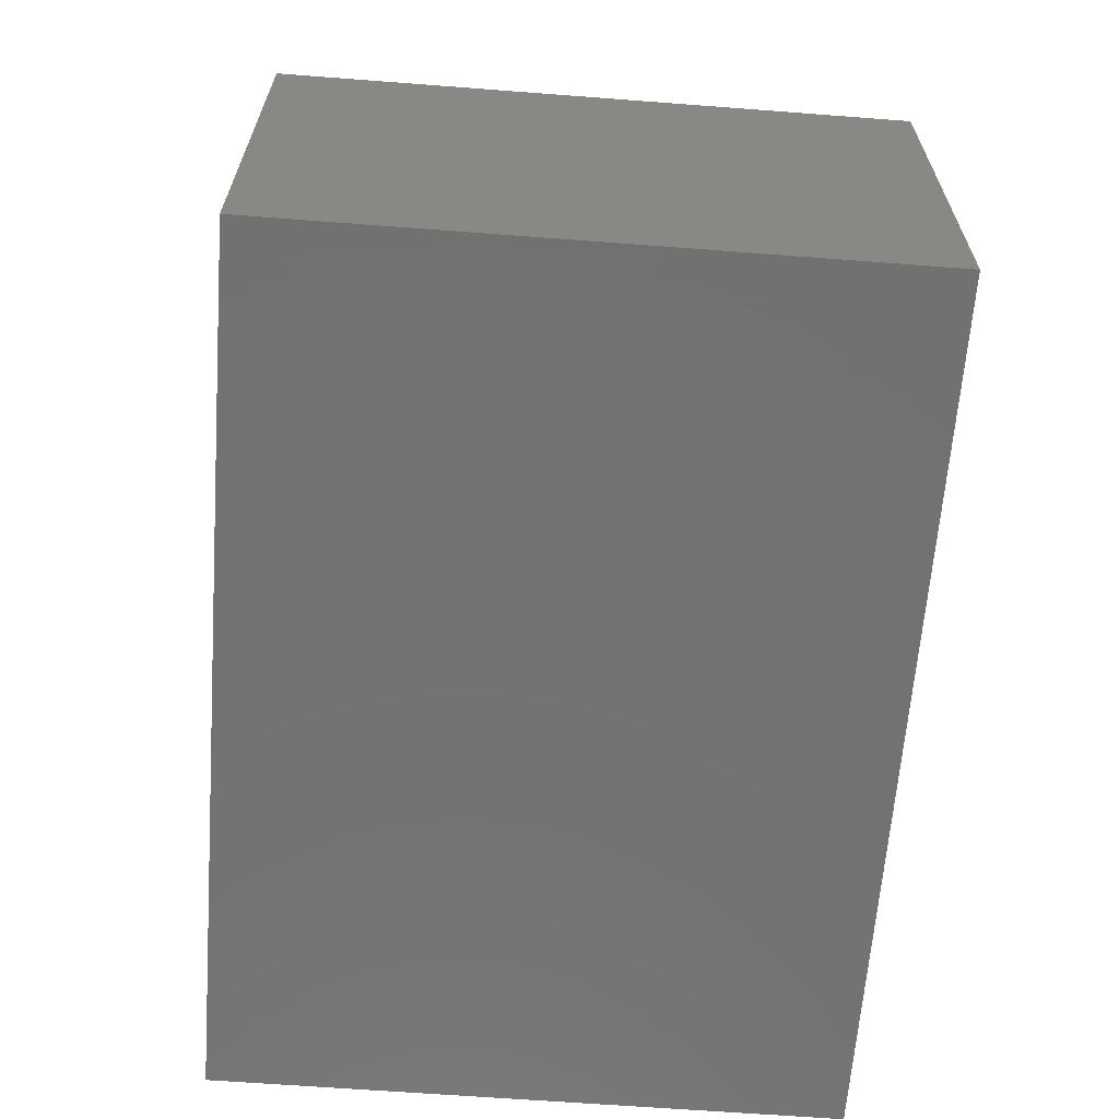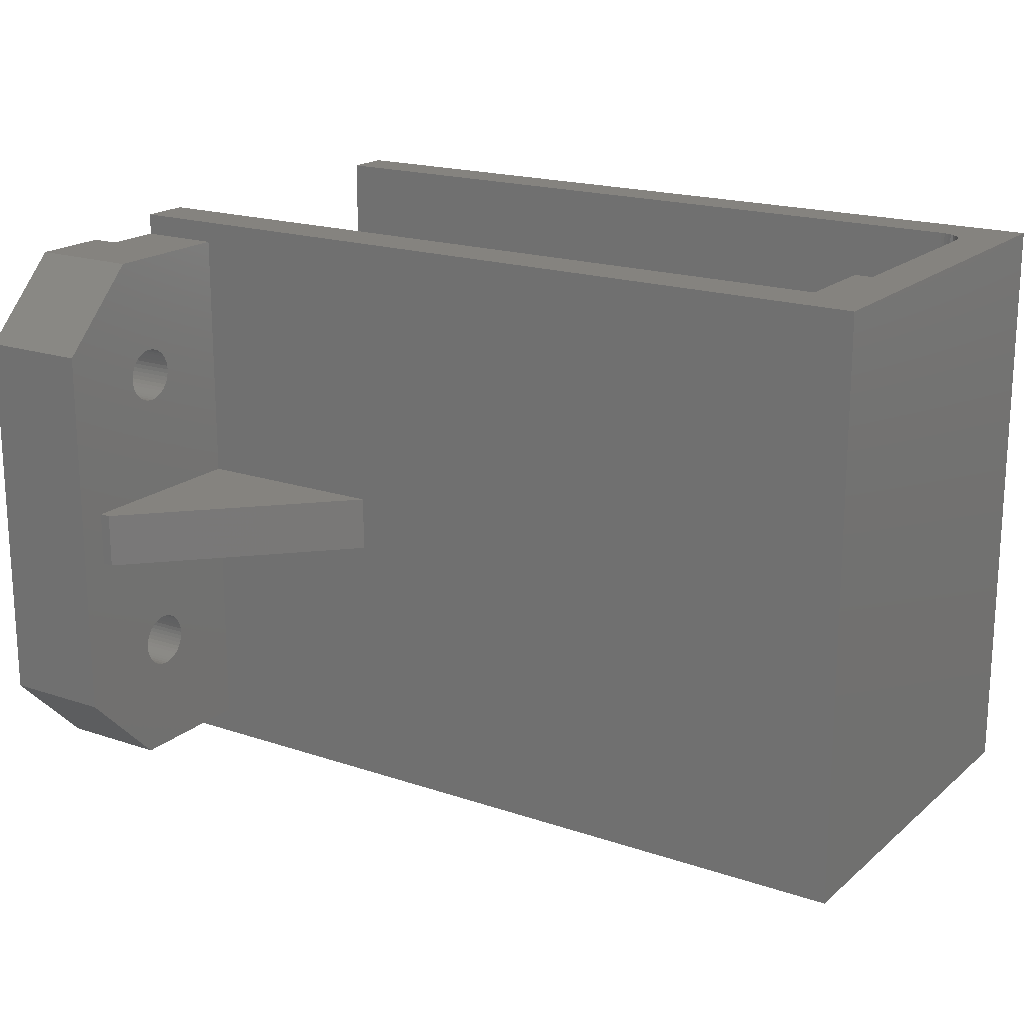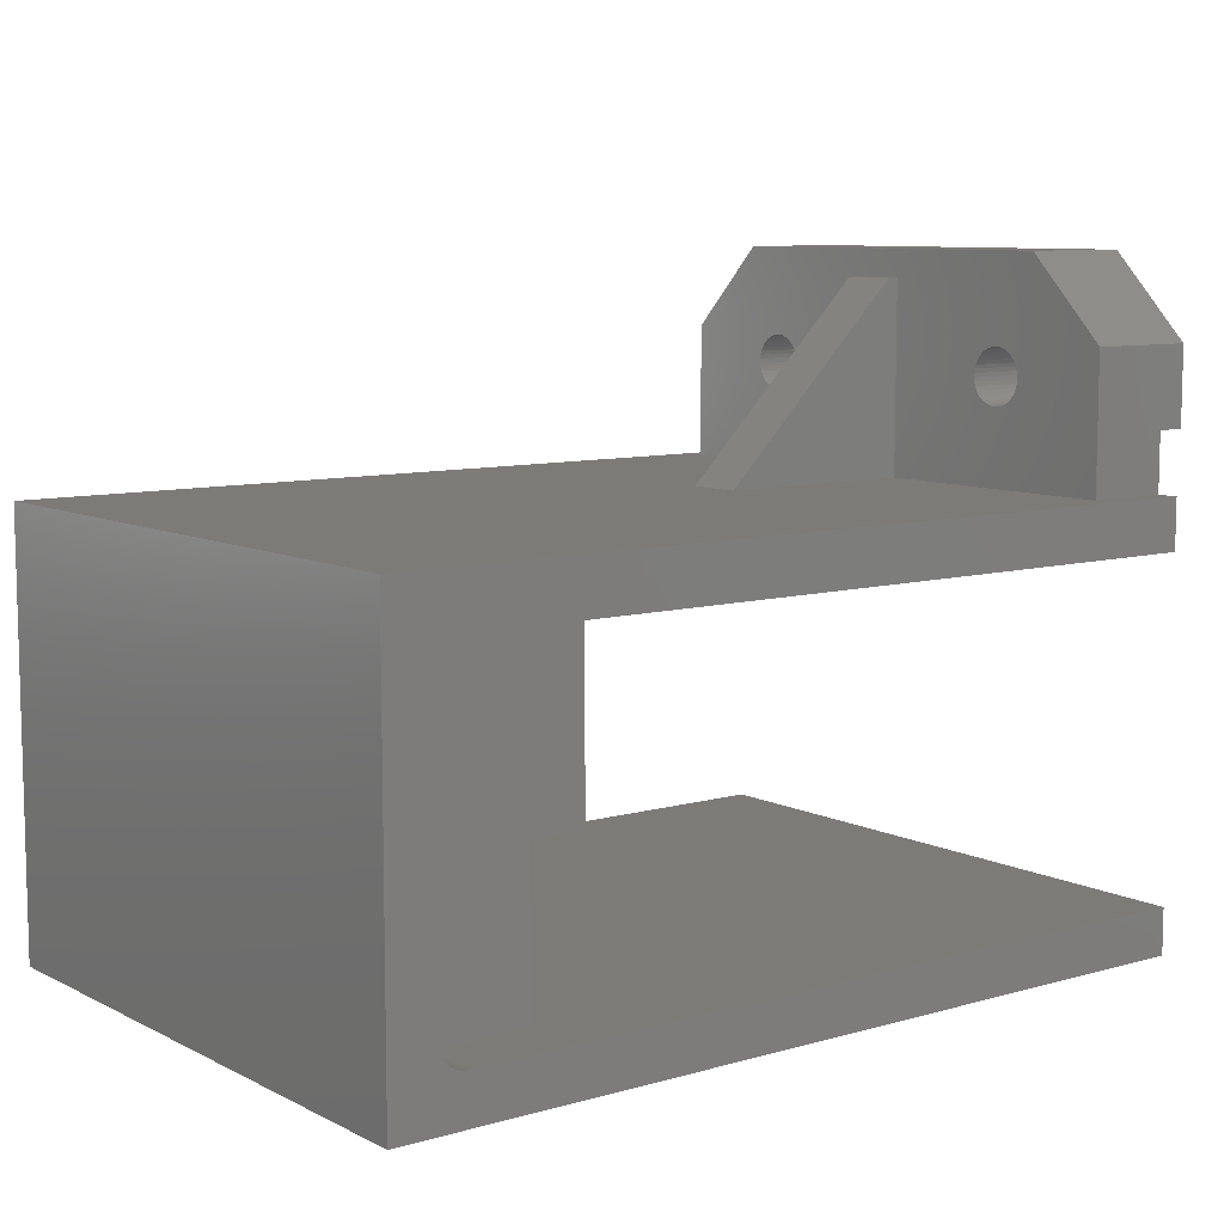
<metadata>
{"format":"stl","ext":"stl","renderer":"f3d","projection":"perspective","resolution":1024,"background":"white","views":[{"elev":-64.0,"azim":-94.4,"up":"+Y"},{"elev":18.6,"azim":-147.0,"up":"+Z"},{"elev":8.6,"azim":-37.4,"up":"+Y"}]}
</metadata>
<code>
# stl→obj: 349 verts, 704 faces
v 14.55 131.1 -0.3815
v 14.55 131.1 21.37
v -16.05 131.1 -0.3815
v -16.05 131.1 21.37
v 14.55 132.8 21.37
v 14.55 132.8 -0.3815
v 4.241 146.5 9.246
v 11.15 153.4 9.246
v 11.55 146.5 9.246
v 11.55 153.4 9.246
v 11.55 153.4 11.25
v 11.15 153.4 11.25
v 4.241 146.5 11.25
v 15.55 148.6 20.6
v 14.55 148.6 20.6
v 15.55 148.6 0.5986
v 14.55 148.6 0.5986
v 15.55 151.4 20.6
v 15.55 151.2 16.18
v 15.55 154.4 17.6
v 15.55 151.2 16.32
v 15.55 151.1 16.46
v 15.55 151.1 16.59
v 15.55 151 16.71
v 15.55 150.9 16.81
v 15.55 150.7 16.89
v 15.55 150.6 16.96
v 15.55 150.5 17
v 15.55 150.3 17.03
v 15.55 150.2 17.03
v 15.55 150 17
v 15.55 149.9 16.96
v 15.55 149.7 16.89
v 15.55 149.6 16.81
v 15.55 149.5 16.71
v 15.55 149.4 16.59
v 15.55 149.3 16.46
v 15.55 149.3 16.32
v 15.55 149.3 16.18
v 15.55 149.2 16.03
v 15.55 149.3 15.88
v 15.55 149.3 5.178
v 15.55 149.2 5.029
v 15.55 149.3 5.324
v 15.55 149.3 15.73
v 15.55 149.3 5.463
v 15.55 149.3 15.59
v 15.55 149.4 5.592
v 15.55 149.4 15.47
v 15.55 149.5 5.709
v 15.55 149.5 15.35
v 15.55 149.6 5.811
v 15.55 149.6 15.25
v 15.55 149.7 5.895
v 15.55 149.7 15.16
v 15.55 149.9 5.96
v 15.55 149.9 15.1
v 15.55 150 6.004
v 15.55 150 15.05
v 15.55 150.2 6.026
v 15.55 150.2 15.03
v 15.55 150.3 6.026
v 15.55 150.3 15.03
v 15.55 150.5 15.05
v 15.55 151.4 0.5986
v 15.55 150 4.054
v 15.55 150.2 4.032
v 15.55 150.3 4.032
v 15.55 150.5 4.054
v 15.55 150.6 4.098
v 15.55 150.7 4.163
v 15.55 150.9 4.247
v 15.55 151 4.349
v 15.55 151.1 4.465
v 15.55 151.1 4.595
v 15.55 151.2 4.734
v 15.55 151.2 4.88
v 15.55 154.4 3.599
v 15.55 151.2 5.029
v 15.55 151.2 5.178
v 15.55 151.2 5.324
v 15.55 151.2 15.73
v 15.55 151.1 15.59
v 15.55 151.1 5.463
v 15.55 151.1 15.47
v 15.55 151.1 5.592
v 15.55 151 15.35
v 15.55 151 5.709
v 15.55 150.9 15.25
v 15.55 150.9 5.811
v 15.55 150.7 15.16
v 15.55 150.7 5.895
v 15.55 150.6 5.96
v 15.55 151.2 15.88
v 15.55 151.2 16.03
v 15.55 149.9 4.098
v 15.55 149.7 4.163
v 15.55 149.6 4.247
v 15.55 149.5 4.349
v 15.55 149.4 4.465
v 15.55 149.3 4.595
v 15.55 149.3 4.734
v 15.55 149.3 4.88
v 15.55 150.5 6.004
v 15.55 150.6 15.1
v 13.55 151.2 16.18
v 13.55 151.2 16.32
v 13.55 151.1 16.46
v 11.55 151.1 16.46
v 11.55 151.1 16.59
v 11.55 151.2 16.32
v 11.55 151.2 16.18
v 13.55 151.2 16.03
v 11.55 151.2 16.03
v 13.55 151.2 15.88
v 11.55 151.2 15.88
v 13.55 151.2 15.73
v 11.55 151.2 15.73
v 13.55 151.1 15.59
v 11.55 151.1 15.59
v 13.55 151.1 15.47
v 11.55 151.1 15.47
v 13.55 151 15.35
v 11.55 151 15.35
v 13.55 150.9 15.25
v 11.55 150.9 15.25
v 13.55 150.7 15.16
v 11.55 150.7 15.16
v 13.55 150.6 15.1
v 11.55 150.6 15.1
v 13.55 150.5 15.05
v 11.55 150.5 15.05
v 13.55 150.3 15.03
v 11.55 150.3 15.03
v 13.55 150.2 15.03
v 11.55 150.2 15.03
v 13.55 150 15.05
v 11.55 150 15.05
v 13.55 149.9 15.1
v 11.55 149.9 15.1
v 13.55 149.7 15.16
v 11.55 149.7 15.16
v 13.55 149.6 15.25
v 11.55 149.6 15.25
v 13.55 149.5 15.35
v 11.55 149.5 15.35
v 13.55 149.4 15.47
v 11.55 149.4 15.47
v 13.55 149.3 15.59
v 11.55 149.3 15.59
v 13.55 149.3 15.73
v 11.55 149.3 15.73
v 13.55 149.3 15.88
v 11.55 149.3 15.88
v 13.55 149.2 16.03
v 11.55 149.2 16.03
v 13.55 149.3 16.18
v 11.55 149.3 16.18
v 13.55 149.3 16.32
v 11.55 149.3 16.32
v 13.55 149.3 16.46
v 11.55 149.3 16.46
v 13.55 149.4 16.59
v 11.55 149.4 16.59
v 13.55 149.5 16.71
v 11.55 149.5 16.71
v 13.55 149.6 16.81
v 11.55 149.6 16.81
v 13.55 149.7 16.89
v 11.55 149.7 16.89
v 13.55 149.9 16.96
v 11.55 149.9 16.96
v 13.55 150 17
v 11.55 150 17
v 13.55 150.2 17.03
v 11.55 150.2 17.03
v 13.55 150.3 17.03
v 11.55 150.3 17.03
v 13.55 150.5 17
v 11.55 150.5 17
v 13.55 150.6 16.96
v 11.55 150.6 16.96
v 13.55 150.7 16.89
v 11.55 150.7 16.89
v 13.55 150.9 16.81
v 11.55 150.9 16.81
v 13.55 151 16.71
v 11.55 151 16.71
v 13.55 151.1 16.59
v 13.55 151.2 5.178
v 13.55 151.2 5.324
v 13.55 151.1 5.463
v 11.55 151.1 5.463
v 11.55 151.1 5.592
v 11.55 151.2 5.324
v 11.55 151.2 5.178
v 13.55 151.2 5.029
v 11.55 151.2 5.029
v 13.55 151.2 4.88
v 11.55 151.2 4.88
v 13.55 151.2 4.734
v 11.55 151.2 4.734
v 13.55 151.1 4.595
v 11.55 151.1 4.595
v 13.55 151.1 4.465
v 11.55 151.1 4.465
v 13.55 151 4.349
v 11.55 151 4.349
v 13.55 150.9 4.247
v 11.55 150.9 4.247
v 13.55 150.7 4.163
v 11.55 150.7 4.163
v 13.55 150.6 4.098
v 11.55 150.6 4.098
v 13.55 150.5 4.054
v 11.55 150.5 4.054
v 13.55 150.3 4.032
v 11.55 150.3 4.032
v 13.55 150.2 4.032
v 11.55 150.2 4.032
v 13.55 150 4.054
v 11.55 150 4.054
v 13.55 149.9 4.098
v 11.55 149.9 4.098
v 13.55 149.7 4.163
v 11.55 149.7 4.163
v 13.55 149.6 4.247
v 11.55 149.6 4.247
v 13.55 149.5 4.349
v 11.55 149.5 4.349
v 13.55 149.4 4.465
v 11.55 149.4 4.465
v 13.55 149.3 4.595
v 11.55 149.3 4.595
v 13.55 149.3 4.734
v 11.55 149.3 4.734
v 13.55 149.3 4.88
v 11.55 149.3 4.88
v 13.55 149.2 5.029
v 11.55 149.2 5.029
v 13.55 149.3 5.178
v 11.55 149.3 5.178
v 13.55 149.3 5.324
v 11.55 149.3 5.324
v 13.55 149.3 5.463
v 11.55 149.3 5.463
v 13.55 149.4 5.592
v 11.55 149.4 5.592
v 13.55 149.5 5.709
v 11.55 149.5 5.709
v 13.55 149.6 5.811
v 11.55 149.6 5.811
v 13.55 149.7 5.895
v 11.55 149.7 5.895
v 13.55 149.9 5.96
v 11.55 149.9 5.96
v 13.55 150 6.004
v 11.55 150 6.004
v 13.55 150.2 6.026
v 11.55 150.2 6.026
v 13.55 150.3 6.026
v 11.55 150.3 6.026
v 13.55 150.5 6.004
v 11.55 150.5 6.004
v 13.55 150.6 5.96
v 11.55 150.6 5.96
v 13.55 150.7 5.895
v 11.55 150.7 5.895
v 13.55 150.9 5.811
v 11.55 150.9 5.811
v 13.55 151 5.709
v 11.55 151 5.709
v 13.55 151.1 5.592
v 11.55 154.4 3.599
v 11.55 151.4 0.5986
v 11.55 154.4 17.6
v 11.55 151.4 20.6
v 11.55 146.5 20.6
v 11.55 146.5 11.25
v 11.55 146.5 0.5986
v 14.55 146.5 0.5986
v 14.55 146.5 20.6
v -13.38 132.8 19.31
v -13.53 132.8 19.31
v -13.38 132.8 21.37
v -13.53 132.8 21.37
v -13.67 132.8 19.31
v -13.67 132.8 21.37
v -13.8 132.9 19.31
v -13.8 132.9 21.37
v -13.93 132.9 19.31
v -13.93 132.9 21.37
v -14.05 133 19.31
v -14.05 133 21.37
v -14.15 133.1 21.37
v -14.15 133.1 19.31
v -14.24 133.2 19.31
v -14.24 133.2 21.37
v -14.31 133.4 19.31
v -14.31 133.4 21.37
v -14.36 133.5 19.31
v -14.36 133.5 21.37
v -14.39 133.6 19.31
v -14.39 133.6 21.37
v -14.4 133.8 19.31
v -14.4 133.8 21.37
v -9.895 132.8 19.31
v -9.895 132.8 21.37
v -14.4 143.7 19.31
v -14.39 143.8 19.31
v -14.4 143.7 21.37
v -14.39 143.8 21.37
v -14.36 144 19.31
v -14.36 144 21.37
v -14.31 144.1 19.31
v -14.31 144.1 21.37
v -14.24 144.2 19.31
v -14.24 144.2 21.37
v -14.15 144.3 19.31
v -14.15 144.3 21.37
v -14.05 144.4 19.31
v -14.05 144.4 21.37
v -13.94 144.5 19.31
v -13.94 144.5 21.37
v -13.81 144.6 19.31
v -13.81 144.6 21.37
v -13.68 144.6 19.31
v -13.68 144.6 21.37
v -13.54 144.7 19.31
v -13.54 144.7 21.37
v -13.4 144.7 19.31
v -13.4 144.7 21.37
v -9.895 144.7 19.31
v 14.55 144.7 21.37
v 6.025 144.7 0.6324
v 14.55 144.7 -0.3815
v 6.025 144.7 -0.3676
v -8.895 144.7 -0.3815
v -8.895 144.7 -0.3676
v -9.895 144.7 0.6324
v 14.55 146.5 21.37
v -16.05 146.5 21.37
v -9.895 132.8 0.6324
v 6.025 132.8 0.6324
v 6.025 132.8 -0.3676
v -8.895 132.8 -0.3676
v -8.895 132.8 -0.3815
v 14.55 146.5 -0.3815
v -16.05 146.5 -0.3815
f 1 2 3
f 3 2 4
f 5 2 6
f 6 2 1
f 7 8 9
f 9 8 10
f 10 8 11
f 11 8 12
f 13 12 7
f 7 12 8
f 14 15 16
f 16 15 17
f 18 19 20
f 18 21 19
f 18 22 21
f 18 23 22
f 18 24 23
f 18 25 24
f 18 26 25
f 18 27 26
f 18 28 27
f 18 29 28
f 18 30 29
f 18 31 30
f 18 14 31
f 31 14 32
f 32 14 33
f 33 14 34
f 34 14 35
f 35 14 36
f 36 14 37
f 37 14 38
f 38 14 39
f 39 14 40
f 40 14 41
f 41 14 16
f 42 16 43
f 42 41 16
f 42 44 41
f 41 44 45
f 45 44 46
f 47 46 48
f 49 48 50
f 51 50 52
f 53 52 54
f 55 54 56
f 57 56 58
f 59 58 60
f 61 60 62
f 63 62 64
f 63 61 62
f 65 66 16
f 65 67 66
f 65 68 67
f 65 69 68
f 65 70 69
f 65 71 70
f 65 72 71
f 65 73 72
f 65 74 73
f 65 75 74
f 65 76 75
f 65 77 76
f 65 78 77
f 77 78 79
f 79 78 80
f 80 78 81
f 81 78 82
f 83 81 82
f 83 84 81
f 83 85 84
f 84 85 86
f 86 85 87
f 88 87 89
f 90 89 91
f 92 91 93
f 92 90 91
f 78 20 82
f 82 20 94
f 94 20 95
f 95 20 19
f 66 96 16
f 16 96 97
f 98 16 97
f 98 99 16
f 16 99 100
f 101 16 100
f 101 102 16
f 16 102 103
f 43 16 103
f 45 46 47
f 47 48 49
f 49 50 51
f 51 52 53
f 53 54 55
f 55 56 57
f 57 58 59
f 59 60 61
f 62 104 64
f 64 104 105
f 105 104 93
f 91 105 93
f 90 88 89
f 88 86 87
f 19 106 95
f 19 107 106
f 19 21 107
f 107 21 108
f 109 108 110
f 109 107 108
f 109 111 107
f 107 111 106
f 106 111 112
f 113 112 114
f 115 114 116
f 117 116 118
f 119 118 120
f 121 120 122
f 123 122 124
f 125 124 126
f 127 126 128
f 129 128 130
f 131 130 132
f 133 132 134
f 135 134 136
f 137 136 138
f 139 138 140
f 141 140 142
f 143 142 144
f 145 144 146
f 147 146 148
f 149 148 150
f 151 150 152
f 153 152 154
f 155 154 156
f 157 156 158
f 159 158 160
f 161 160 162
f 163 162 164
f 165 164 166
f 167 166 168
f 169 168 170
f 171 170 172
f 173 172 174
f 175 174 176
f 177 176 178
f 179 178 180
f 181 180 182
f 183 182 184
f 185 184 186
f 187 186 188
f 189 188 110
f 108 189 110
f 108 22 189
f 108 21 22
f 22 23 189
f 189 23 187
f 188 189 187
f 23 24 187
f 187 24 185
f 186 187 185
f 24 25 185
f 185 25 183
f 184 185 183
f 25 26 183
f 183 26 181
f 182 183 181
f 26 27 181
f 181 27 179
f 180 181 179
f 27 28 179
f 179 28 177
f 178 179 177
f 28 29 177
f 177 29 175
f 176 177 175
f 29 30 175
f 175 30 173
f 174 175 173
f 30 31 173
f 173 31 171
f 172 173 171
f 31 32 171
f 171 32 169
f 170 171 169
f 32 33 169
f 169 33 167
f 168 169 167
f 33 34 167
f 167 34 165
f 166 167 165
f 34 35 165
f 165 35 163
f 164 165 163
f 35 36 163
f 163 36 161
f 162 163 161
f 36 37 161
f 161 37 159
f 160 161 159
f 37 38 159
f 159 38 157
f 158 159 157
f 38 39 157
f 157 39 155
f 156 157 155
f 39 40 155
f 155 40 153
f 154 155 153
f 40 41 153
f 153 41 151
f 152 153 151
f 41 45 151
f 151 45 149
f 150 151 149
f 45 47 149
f 149 47 147
f 148 149 147
f 47 49 147
f 147 49 145
f 146 147 145
f 49 51 145
f 145 51 143
f 144 145 143
f 51 53 143
f 143 53 141
f 142 143 141
f 53 55 141
f 141 55 139
f 140 141 139
f 55 57 139
f 139 57 137
f 138 139 137
f 57 59 137
f 137 59 135
f 136 137 135
f 59 61 135
f 135 61 133
f 134 135 133
f 61 63 133
f 133 63 131
f 132 133 131
f 63 64 131
f 131 64 129
f 130 131 129
f 64 105 129
f 129 105 127
f 128 129 127
f 105 91 127
f 127 91 125
f 126 127 125
f 91 89 125
f 125 89 123
f 124 125 123
f 89 87 123
f 123 87 121
f 122 123 121
f 87 85 121
f 121 85 119
f 120 121 119
f 85 83 119
f 119 83 117
f 118 119 117
f 83 82 117
f 117 82 115
f 116 117 115
f 82 94 115
f 115 94 113
f 114 115 113
f 94 95 113
f 113 95 106
f 112 113 106
f 80 190 79
f 80 191 190
f 80 81 191
f 191 81 192
f 193 192 194
f 193 191 192
f 193 195 191
f 191 195 190
f 190 195 196
f 197 196 198
f 199 198 200
f 201 200 202
f 203 202 204
f 205 204 206
f 207 206 208
f 209 208 210
f 211 210 212
f 213 212 214
f 215 214 216
f 217 216 218
f 219 218 220
f 221 220 222
f 223 222 224
f 225 224 226
f 227 226 228
f 229 228 230
f 231 230 232
f 233 232 234
f 235 234 236
f 237 236 238
f 239 238 240
f 241 240 242
f 243 242 244
f 245 244 246
f 247 246 248
f 249 248 250
f 251 250 252
f 253 252 254
f 255 254 256
f 257 256 258
f 259 258 260
f 261 260 262
f 263 262 264
f 265 264 266
f 267 266 268
f 269 268 270
f 271 270 272
f 273 272 194
f 192 273 194
f 192 84 273
f 192 81 84
f 84 86 273
f 273 86 271
f 272 273 271
f 86 88 271
f 271 88 269
f 270 271 269
f 88 90 269
f 269 90 267
f 268 269 267
f 90 92 267
f 267 92 265
f 266 267 265
f 92 93 265
f 265 93 263
f 264 265 263
f 93 104 263
f 263 104 261
f 262 263 261
f 104 62 261
f 261 62 259
f 260 261 259
f 62 60 259
f 259 60 257
f 258 259 257
f 60 58 257
f 257 58 255
f 256 257 255
f 58 56 255
f 255 56 253
f 254 255 253
f 56 54 253
f 253 54 251
f 252 253 251
f 54 52 251
f 251 52 249
f 250 251 249
f 52 50 249
f 249 50 247
f 248 249 247
f 50 48 247
f 247 48 245
f 246 247 245
f 48 46 245
f 245 46 243
f 244 245 243
f 46 44 243
f 243 44 241
f 242 243 241
f 44 42 241
f 241 42 239
f 240 241 239
f 42 43 239
f 239 43 237
f 238 239 237
f 43 103 237
f 237 103 235
f 236 237 235
f 103 102 235
f 235 102 233
f 234 235 233
f 102 101 233
f 233 101 231
f 232 233 231
f 101 100 231
f 231 100 229
f 230 231 229
f 100 99 229
f 229 99 227
f 228 229 227
f 99 98 227
f 227 98 225
f 226 227 225
f 98 97 225
f 225 97 223
f 224 225 223
f 97 96 223
f 223 96 221
f 222 223 221
f 96 66 221
f 221 66 219
f 220 221 219
f 66 67 219
f 219 67 217
f 218 219 217
f 67 68 217
f 217 68 215
f 216 217 215
f 68 69 215
f 215 69 213
f 214 215 213
f 69 70 213
f 213 70 211
f 212 213 211
f 70 71 211
f 211 71 209
f 210 211 209
f 71 72 209
f 209 72 207
f 208 209 207
f 72 73 207
f 207 73 205
f 206 207 205
f 73 74 205
f 205 74 203
f 204 205 203
f 74 75 203
f 203 75 201
f 202 203 201
f 75 76 201
f 201 76 199
f 200 201 199
f 76 77 199
f 199 77 197
f 198 199 197
f 77 79 197
f 197 79 190
f 196 197 190
f 274 78 275
f 275 78 65
f 276 20 274
f 274 20 78
f 20 276 18
f 18 276 277
f 278 156 279
f 278 158 156
f 278 160 158
f 278 162 160
f 278 164 162
f 278 166 164
f 278 168 166
f 278 277 168
f 168 277 170
f 170 277 172
f 172 277 174
f 174 277 176
f 176 277 178
f 178 277 180
f 180 277 182
f 182 277 184
f 184 277 186
f 186 277 188
f 188 277 110
f 110 277 109
f 109 277 111
f 111 277 112
f 112 277 276
f 114 276 11
f 116 11 118
f 116 114 11
f 276 274 11
f 11 274 10
f 10 274 198
f 196 10 198
f 196 195 10
f 10 195 193
f 194 10 193
f 194 272 10
f 10 272 270
f 268 10 270
f 268 266 10
f 10 266 264
f 262 10 264
f 262 260 10
f 10 260 9
f 9 260 258
f 256 9 258
f 256 254 9
f 9 254 252
f 250 9 252
f 250 248 9
f 9 248 246
f 244 9 246
f 244 242 9
f 9 242 240
f 280 240 238
f 236 280 238
f 236 234 280
f 280 234 232
f 230 280 232
f 230 228 280
f 280 228 275
f 275 228 226
f 224 275 226
f 224 222 275
f 275 222 220
f 218 275 220
f 218 216 275
f 275 216 214
f 212 275 214
f 212 210 275
f 275 210 208
f 206 275 208
f 206 204 275
f 275 204 202
f 200 275 202
f 200 274 275
f 200 198 274
f 280 9 240
f 279 136 11
f 279 138 136
f 279 140 138
f 279 142 140
f 279 144 142
f 279 146 144
f 279 148 146
f 279 150 148
f 279 152 150
f 279 154 152
f 279 156 154
f 114 112 276
f 136 134 11
f 11 134 132
f 130 11 132
f 130 128 11
f 11 128 126
f 124 11 126
f 124 122 11
f 11 122 120
f 118 11 120
f 13 279 12
f 12 279 11
f 281 280 17
f 17 280 275
f 65 17 275
f 65 16 17
f 282 15 278
f 278 15 277
f 277 15 18
f 18 15 14
f 283 284 285
f 285 284 286
f 286 284 287
f 288 287 289
f 290 289 291
f 292 291 293
f 294 293 295
f 294 292 293
f 286 287 288
f 288 289 290
f 290 291 292
f 293 296 295
f 295 296 297
f 298 297 299
f 300 299 301
f 302 301 303
f 304 303 305
f 306 304 305
f 295 297 298
f 298 299 300
f 300 301 302
f 302 303 304
f 283 285 307
f 307 285 308
f 309 310 311
f 311 310 312
f 312 310 313
f 314 313 315
f 316 315 317
f 318 317 319
f 320 319 321
f 322 321 323
f 324 323 325
f 326 325 327
f 328 327 329
f 330 329 331
f 332 330 331
f 312 313 314
f 314 315 316
f 316 317 318
f 318 319 320
f 320 321 322
f 322 323 324
f 324 325 326
f 326 327 328
f 328 329 330
f 306 305 311
f 311 305 309
f 331 333 332
f 332 333 334
f 334 333 335
f 336 335 337
f 338 337 339
f 338 336 337
f 333 340 335
f 334 335 336
f 334 341 332
f 332 341 342
f 330 342 328
f 330 332 342
f 4 311 342
f 4 306 311
f 4 304 306
f 4 302 304
f 4 300 302
f 4 298 300
f 4 295 298
f 4 294 295
f 4 292 294
f 4 290 292
f 4 288 290
f 4 286 288
f 4 285 286
f 4 308 285
f 4 2 308
f 308 2 5
f 308 308 285
f 311 312 342
f 342 312 314
f 316 342 314
f 316 318 342
f 342 318 320
f 322 342 320
f 322 324 342
f 342 324 326
f 328 342 326
f 303 301 305
f 305 301 299
f 297 305 299
f 297 296 305
f 305 296 293
f 291 305 293
f 291 289 305
f 305 289 287
f 284 305 287
f 284 283 305
f 305 283 309
f 309 283 331
f 329 309 331
f 329 327 309
f 309 327 325
f 323 309 325
f 323 321 309
f 309 321 319
f 317 309 319
f 317 315 309
f 309 315 313
f 310 309 313
f 307 333 283
f 283 333 331
f 340 343 335
f 335 343 344
f 337 335 345
f 345 335 344
f 337 345 339
f 339 345 346
f 346 345 347
f 347 345 6
f 6 345 344
f 5 344 308
f 5 6 344
f 344 343 308
f 308 343 307
f 308 308 307
f 333 307 340
f 340 307 343
f 339 346 338
f 338 346 347
f 341 334 282
f 282 334 281
f 17 282 281
f 17 15 282
f 334 336 281
f 281 336 348
f 281 348 280
f 280 348 349
f 7 349 13
f 7 280 349
f 7 9 280
f 349 342 13
f 13 342 278
f 279 13 278
f 342 341 278
f 278 341 282
f 336 338 348
f 348 338 349
f 349 338 3
f 3 338 347
f 1 347 6
f 1 3 347
f 3 4 349
f 349 4 342

</code>
